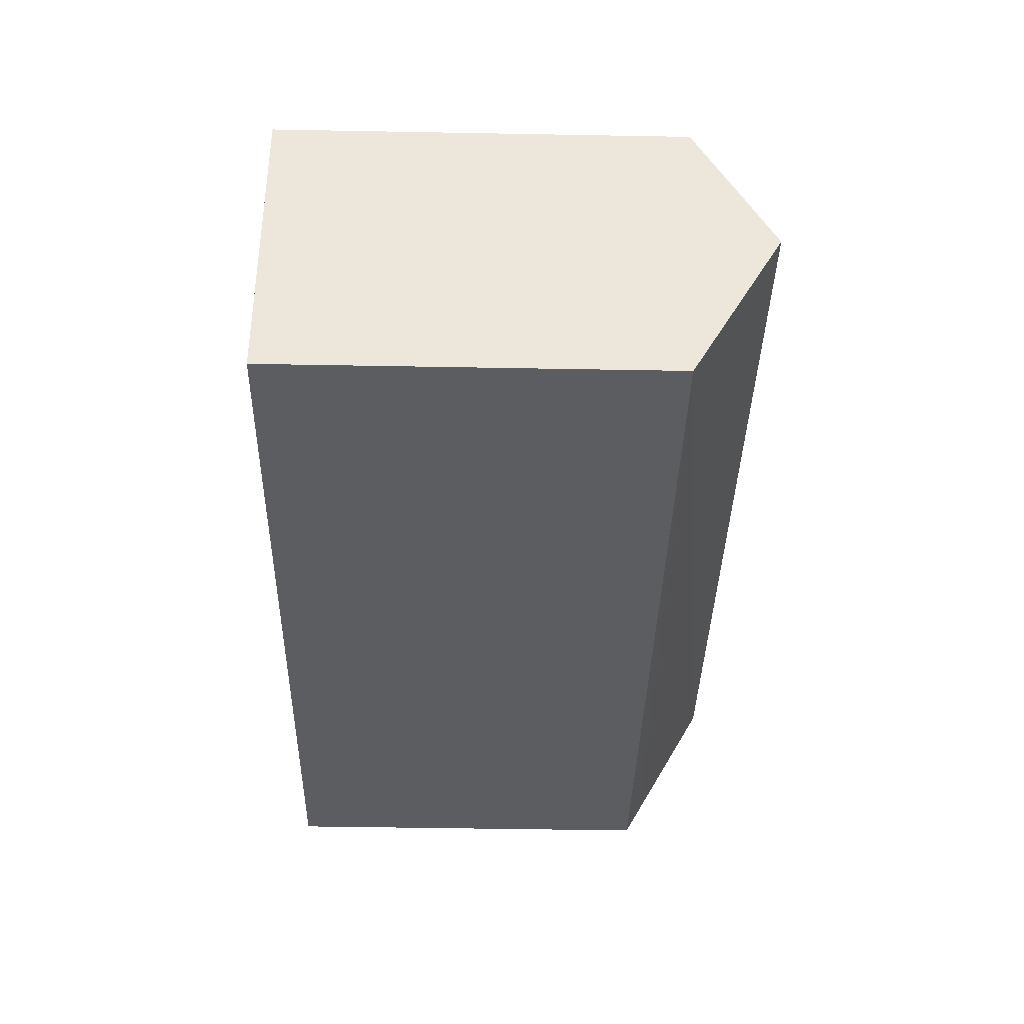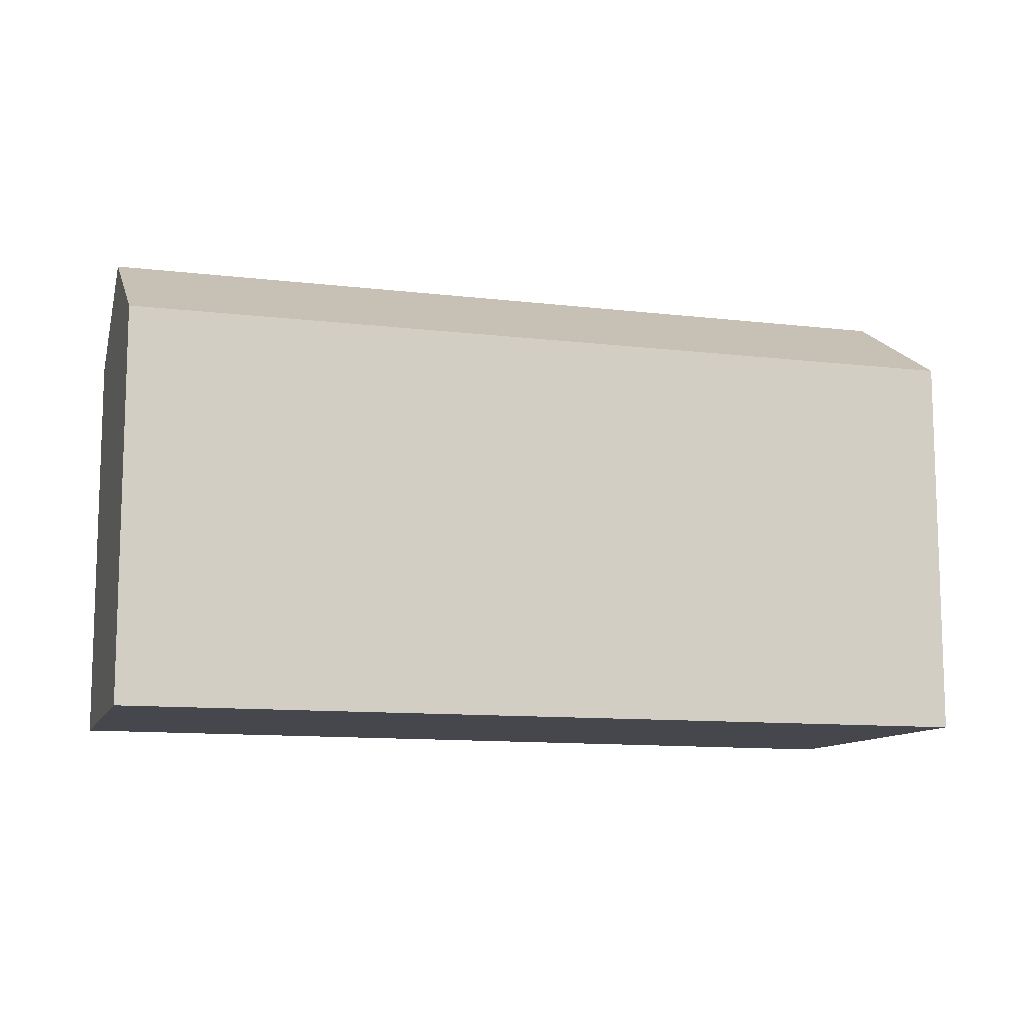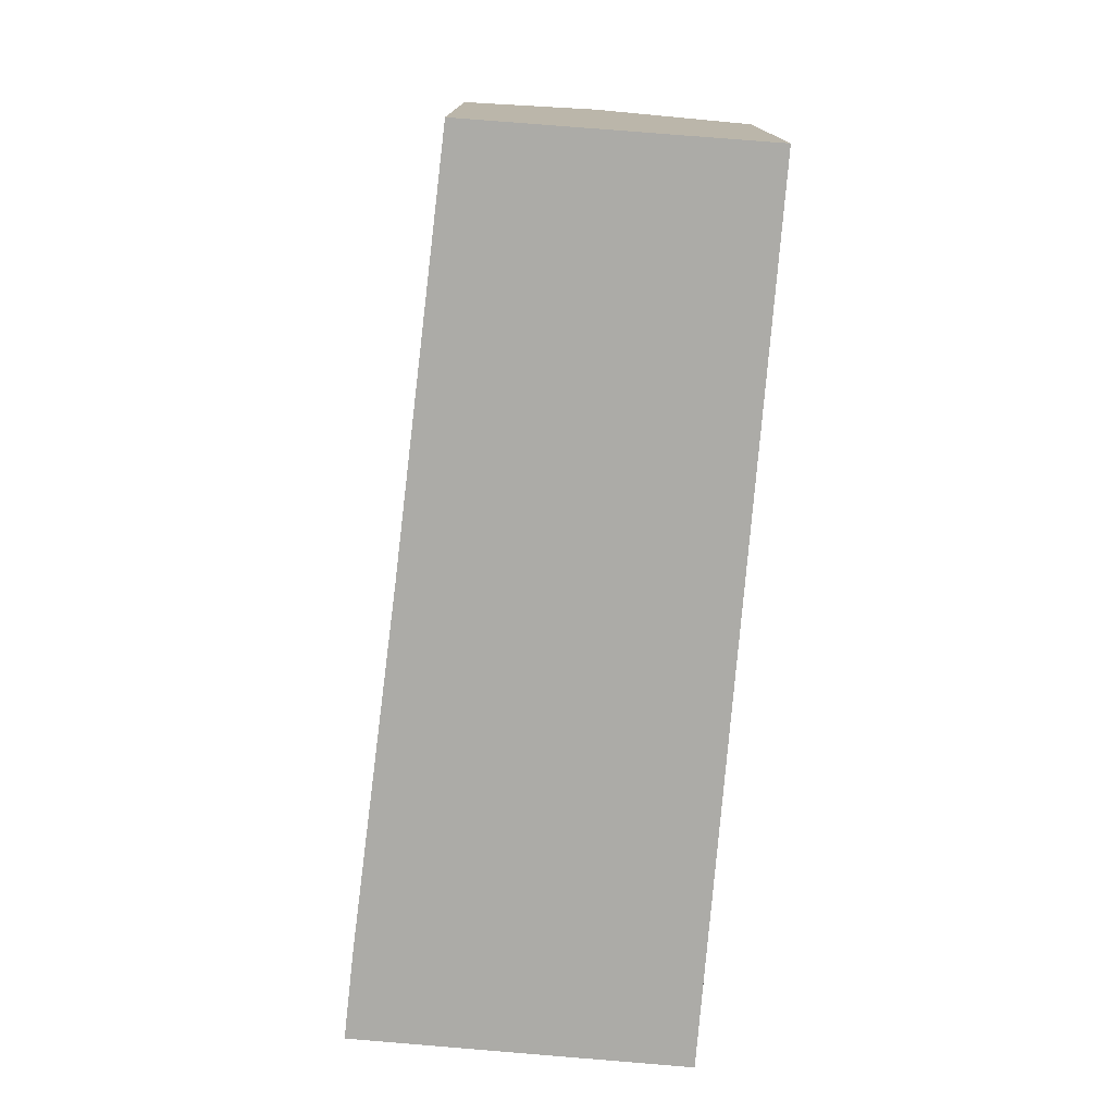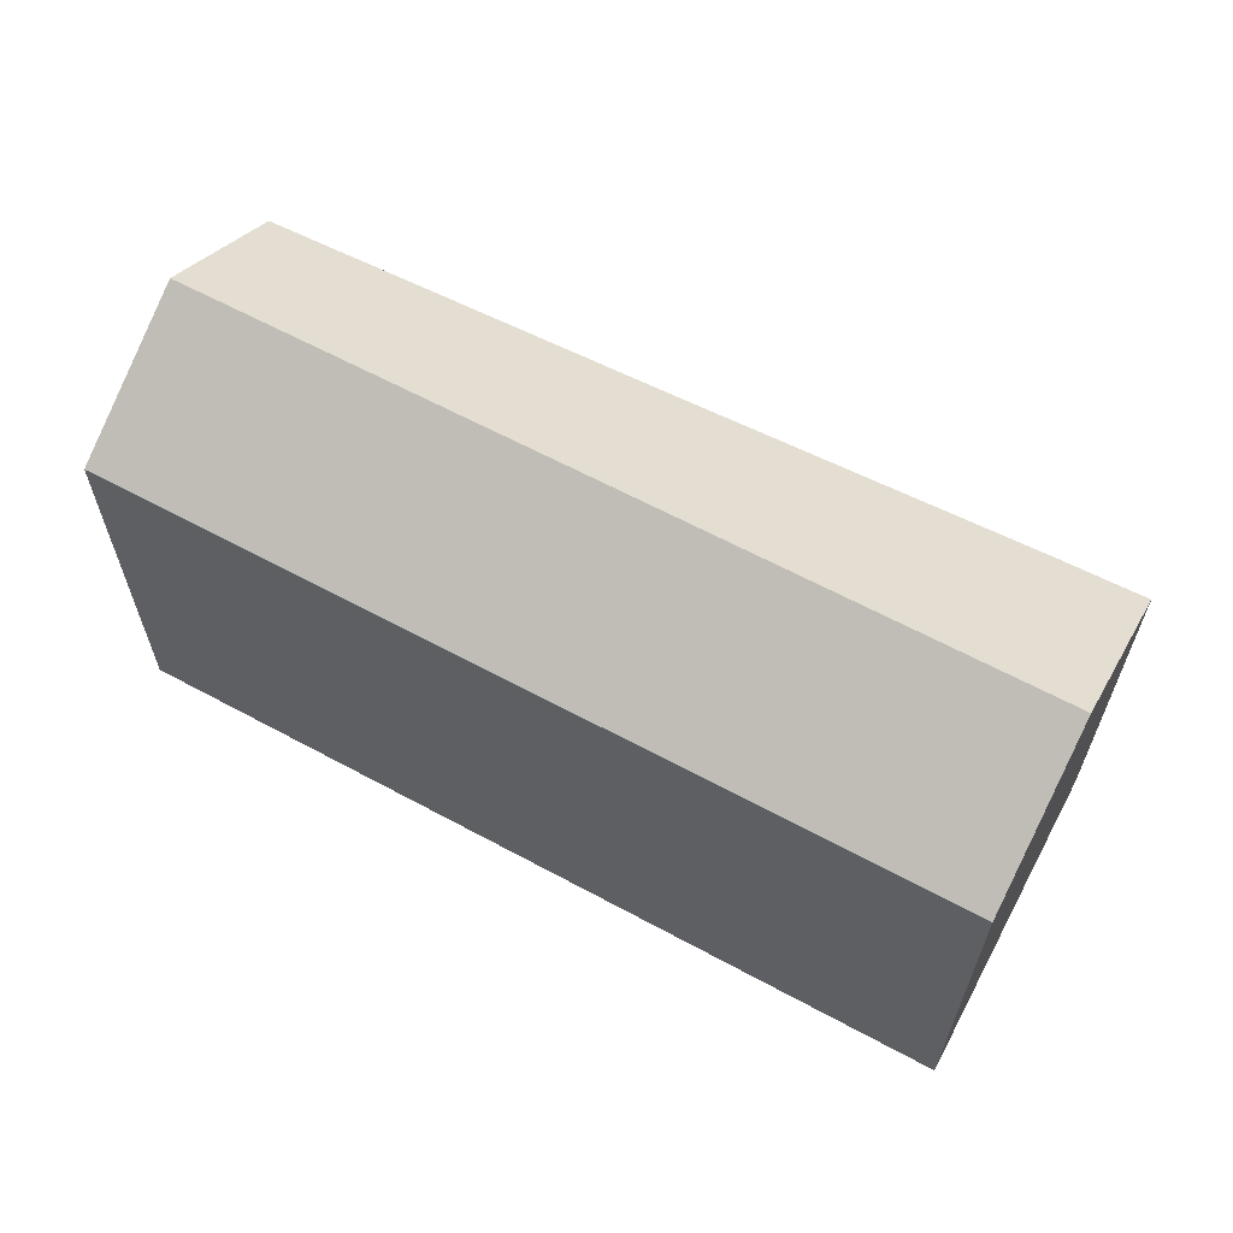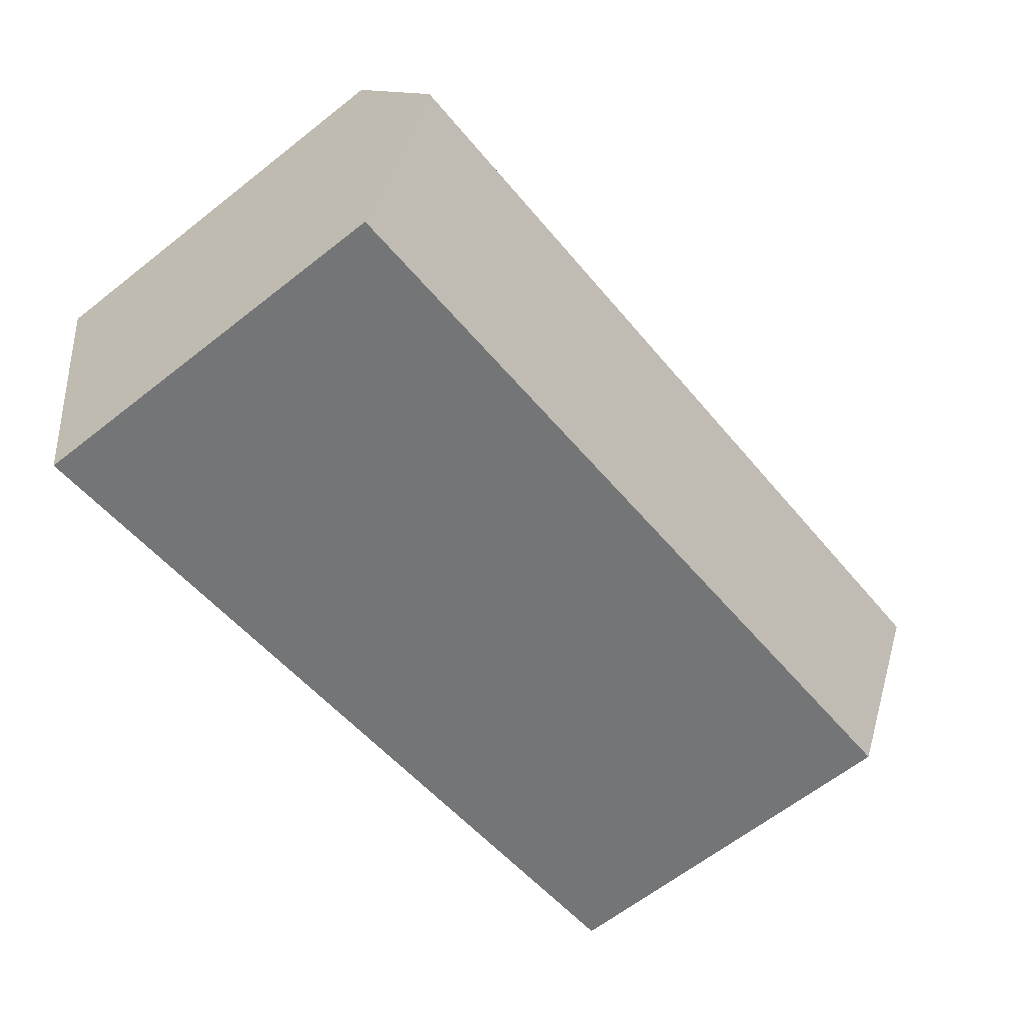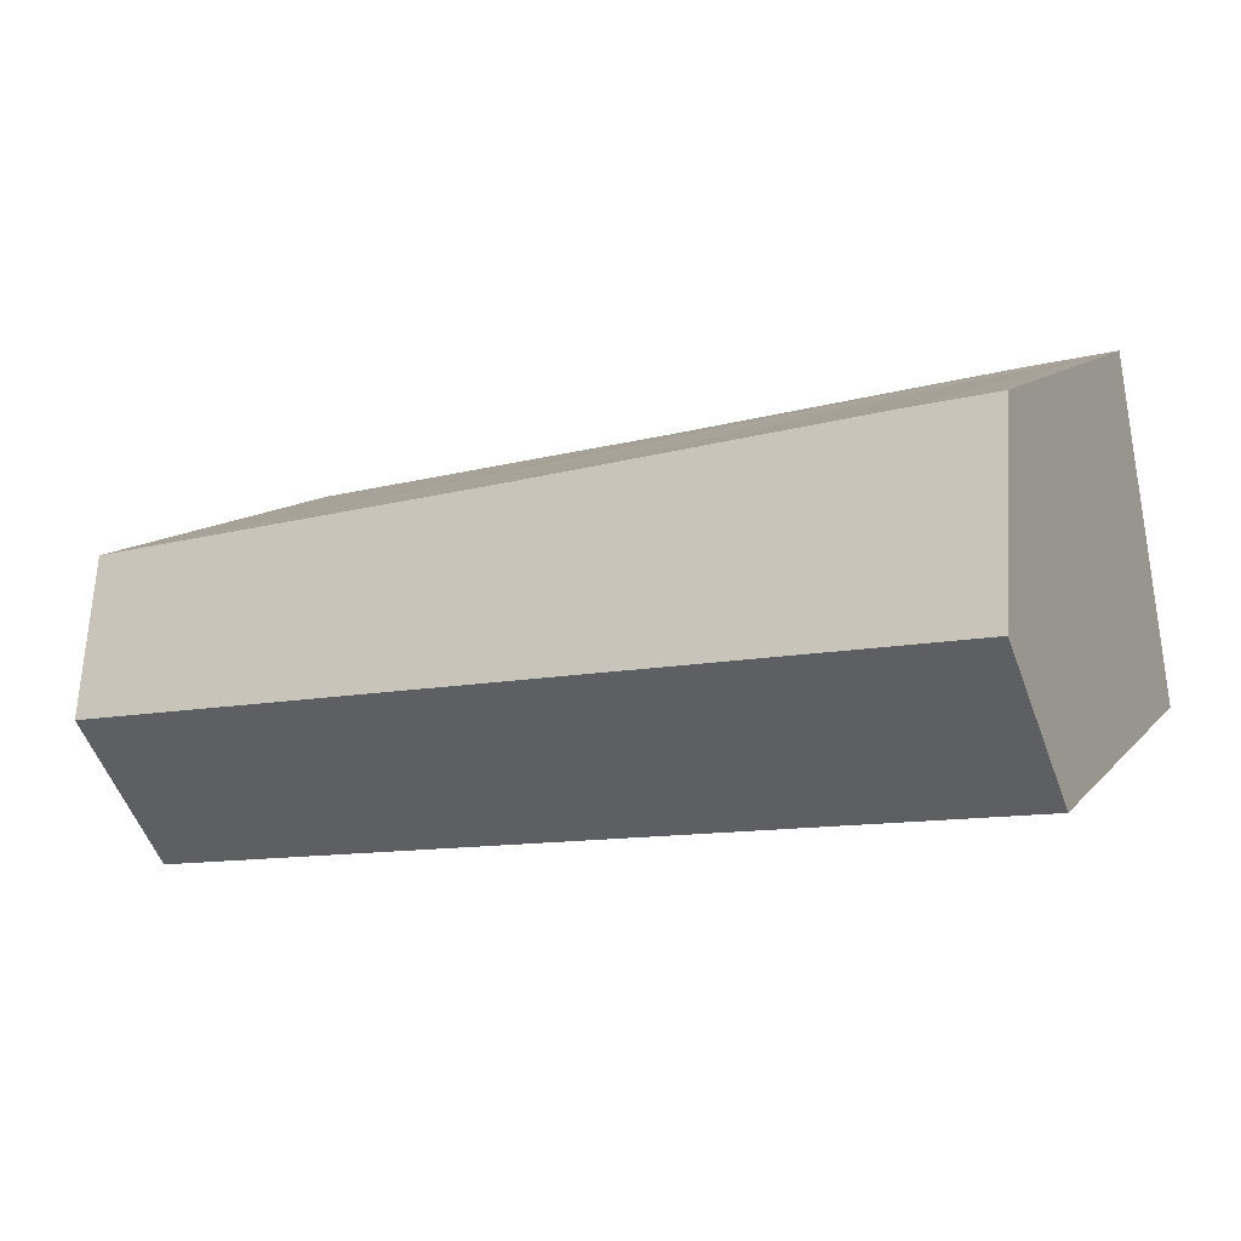
<metadata>
{"format":"obj","ext":"obj","renderer":"f3d","projection":"perspective","resolution":1024,"background":"white","views":[{"elev":-46.3,"azim":88.8,"up":"+Z"},{"elev":-11.0,"azim":173.6,"up":"+Y"},{"elev":-76.3,"azim":95.4,"up":"+Y"},{"elev":62.1,"azim":-141.2,"up":"+Y"},{"elev":-63.9,"azim":128.4,"up":"+Z"},{"elev":11.4,"azim":-155.8,"up":"+Z"}]}
</metadata>
<code>
v  16.2 7.388 -2.854
v  0.553 9.083 2.961
v  16.71 9.083 0.116
v  0.103 7.704 0.551
v  0 7.388 4.524e-16
v  17.12 7.702 2.536
v  9.481 7.433 4.368
v  17.15 7.61 2.697
v  5.872 7.332 5.185
v  2.819 7.247 5.876
v  1.163 7.216 6.223
v  1.125 7.332 6.021
v  1.163 -3.81e-16 6.223
v  2.819 -3.598e-16 5.876
v  5.872 -3.175e-16 5.185
v  9.481 -2.675e-16 4.368
v  17.15 -1.651e-16 2.697
v  17.12 -1.553e-16 2.536
v  16.2 1.748e-16 -2.854
v  16.71 -7.103e-18 0.116
v  0 0 0
v  0.103 -3.374e-17 0.551
v  0.553 -1.813e-16 2.961
v  1.125 -3.687e-16 6.021
g defaultobject
f 1 2 3
f 2 1 4
f 4 1 5
f 6 7 8
f 7 6 3
f 7 3 2
f 7 2 9
f 9 2 10
f 10 2 11
f 11 2 12
f 13 10 11
f 10 13 9
f 9 13 7
f 7 13 8
f 8 13 14
f 8 14 15
f 8 15 16
f 8 16 17
f 6 1 3
f 1 6 8
f 1 8 17
f 1 17 18
f 1 18 19
f 19 18 20
f 19 5 1
f 5 19 21
f 4 12 2
f 12 4 5
f 12 5 21
f 12 21 11
f 11 21 22
f 11 22 13
f 13 22 23
f 13 23 24
f 20 21 19
f 21 20 18
f 21 18 17
f 21 17 16
f 21 16 15
f 21 15 14
f 21 14 22
f 22 14 13
f 22 13 23
f 23 13 24

</code>
